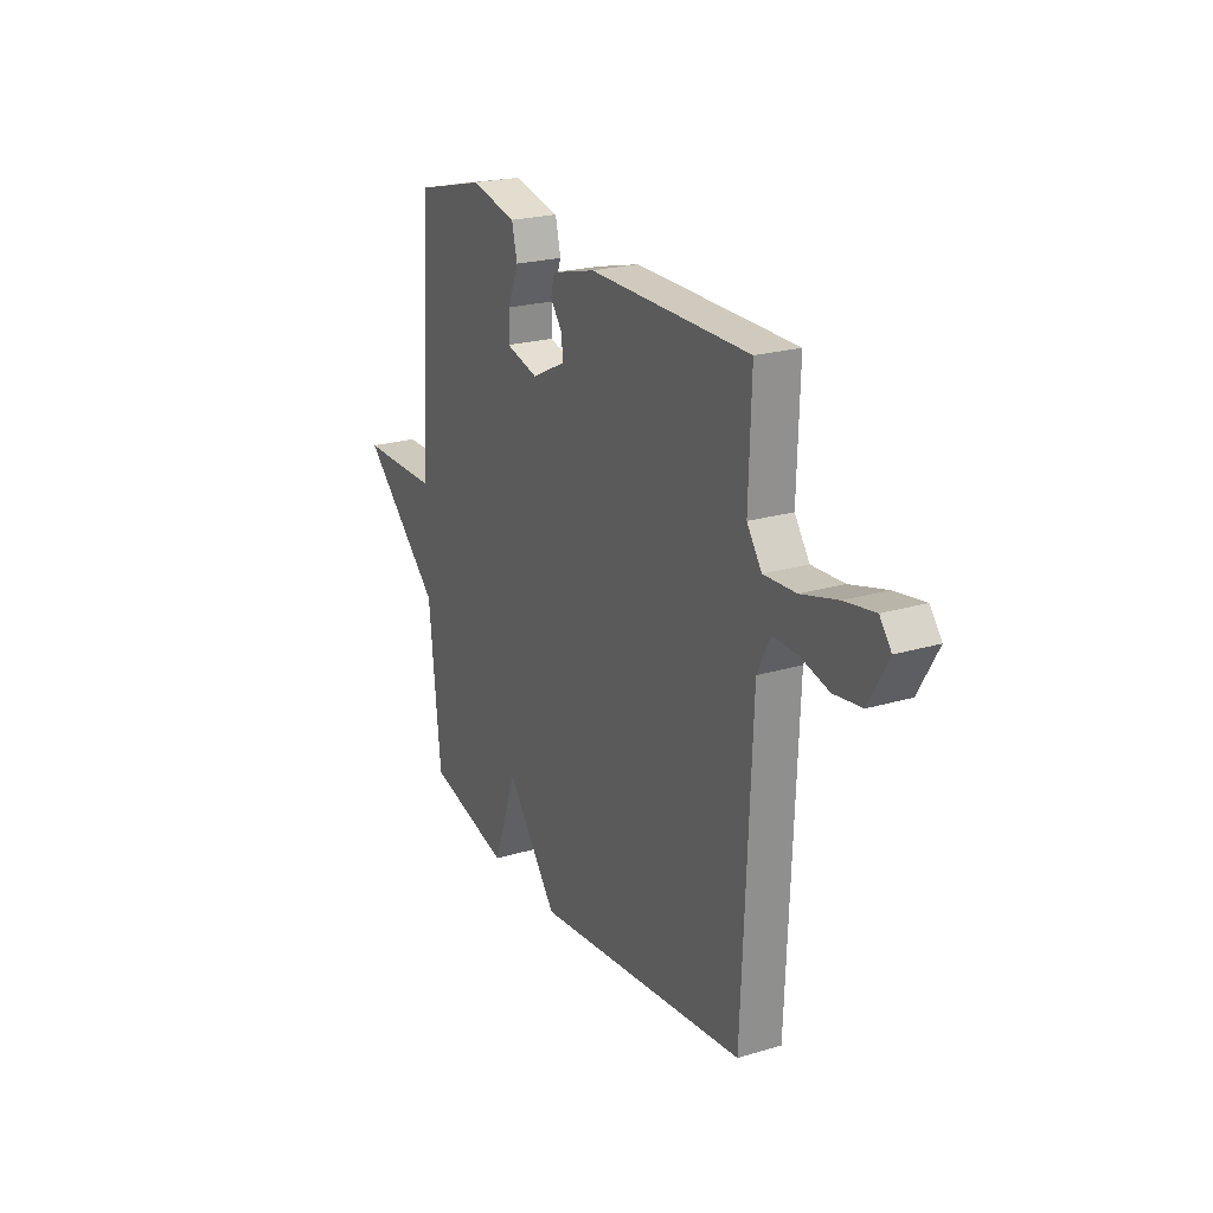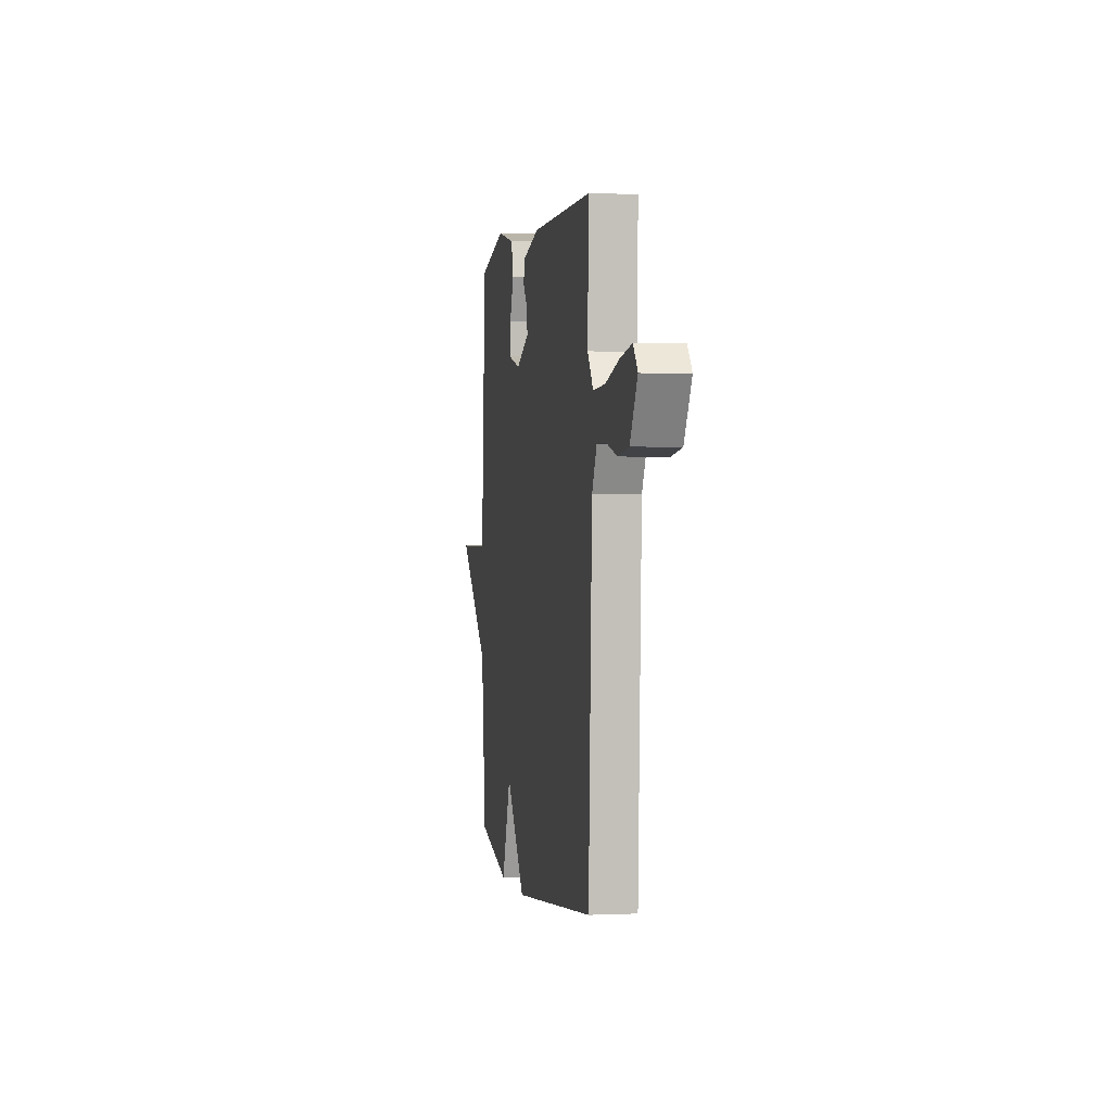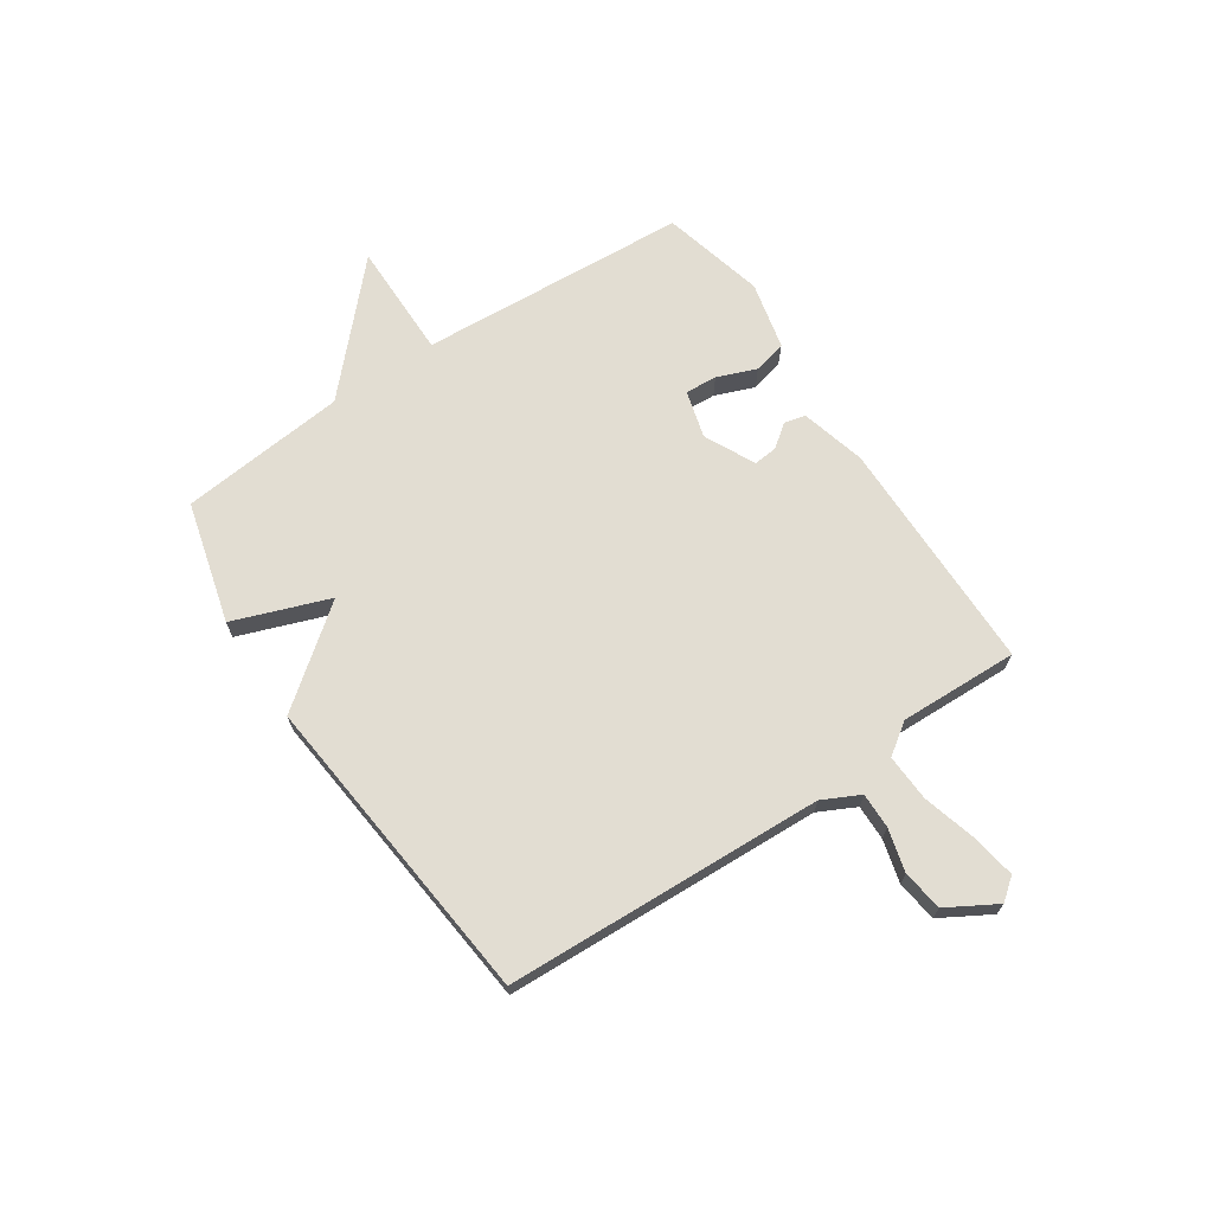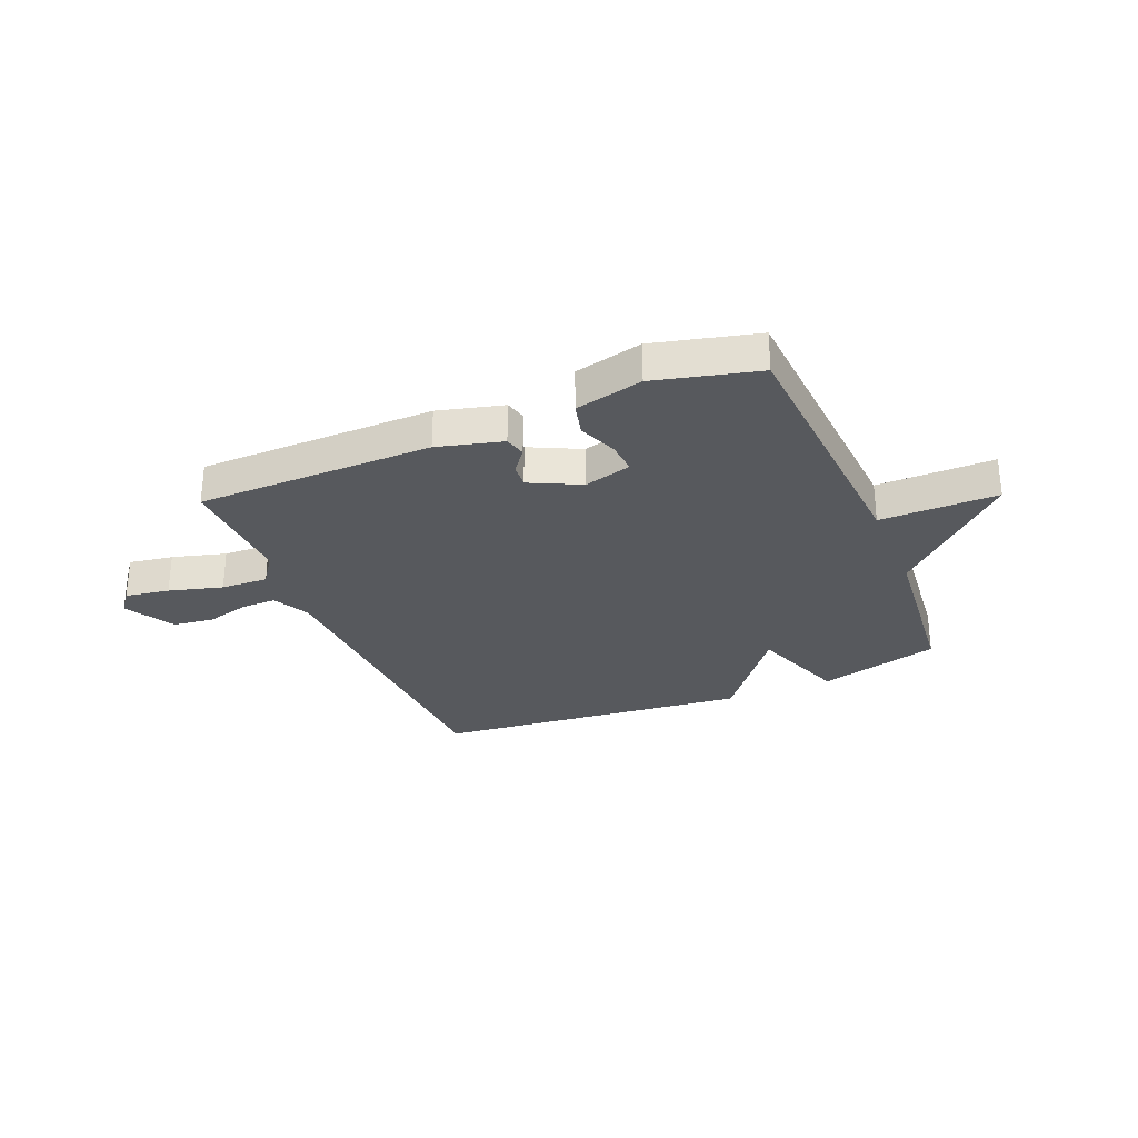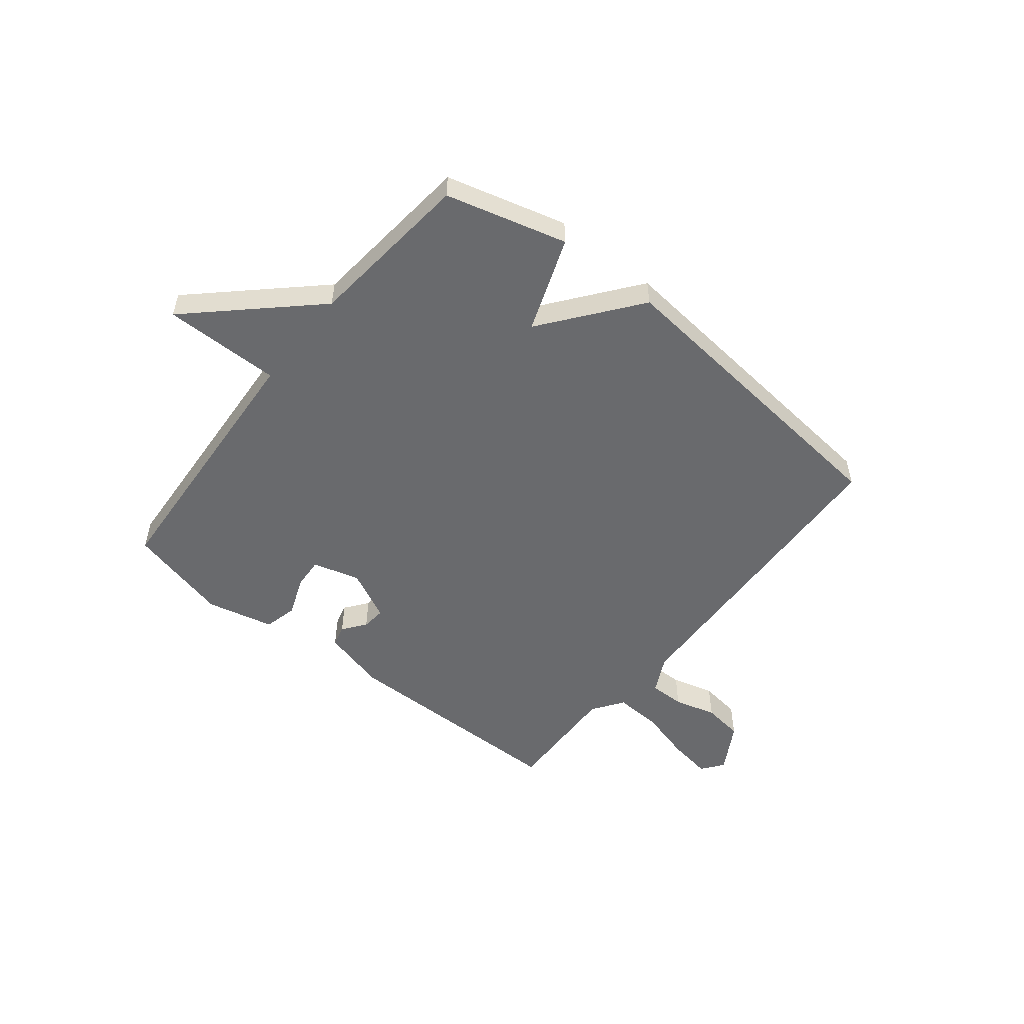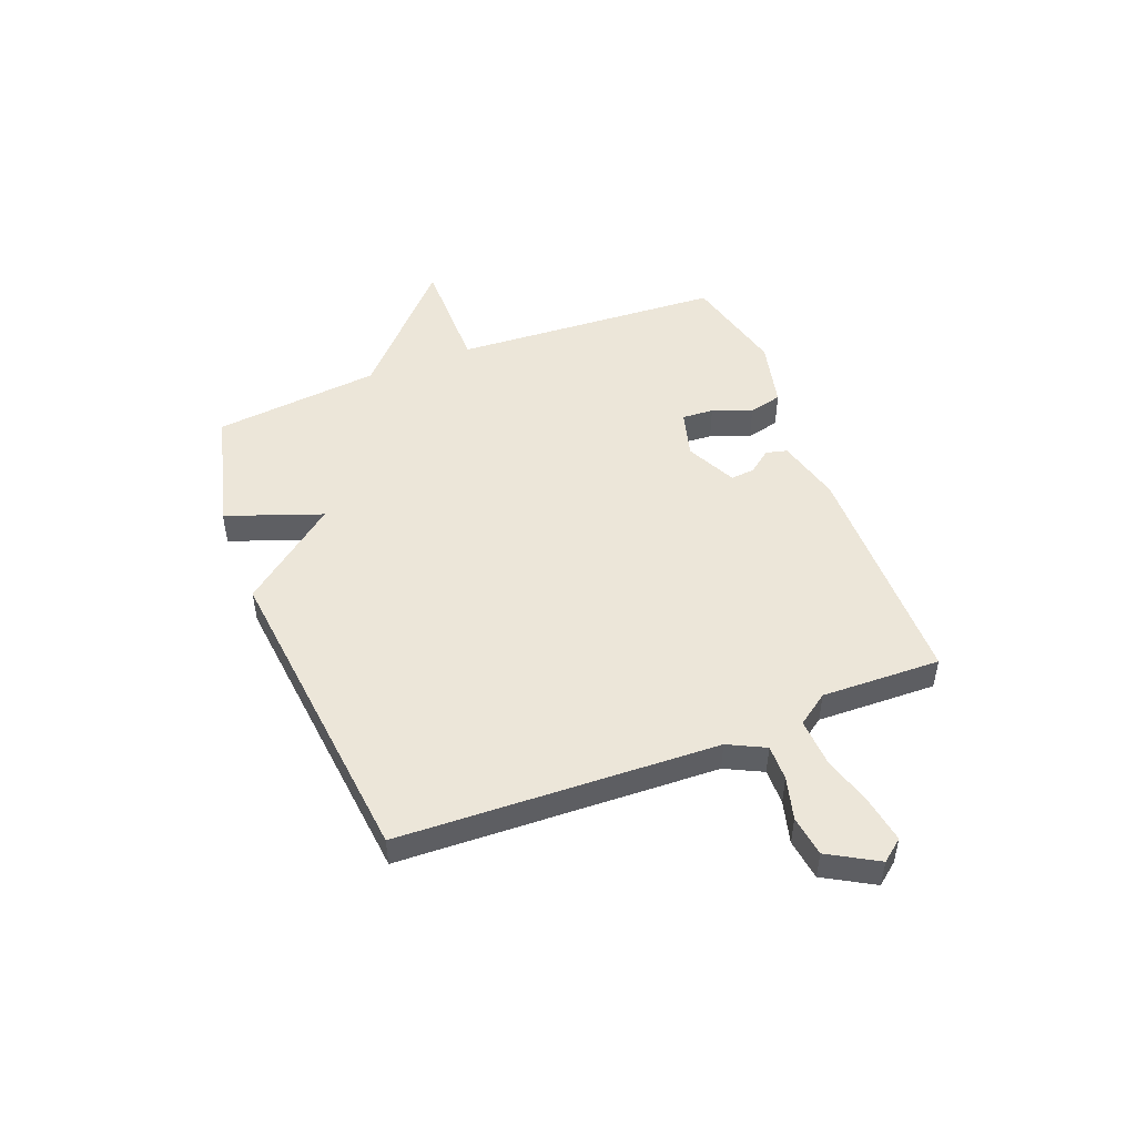
<metadata>
{"format":"obj","ext":"obj","renderer":"f3d","projection":"perspective","resolution":1024,"background":"white","views":[{"elev":22.4,"azim":-117.3,"up":"+Z"},{"elev":0.5,"azim":-100.0,"up":"+Z"},{"elev":68.3,"azim":-123.8,"up":"+Y"},{"elev":-29.4,"azim":22.6,"up":"+Y"},{"elev":-53.0,"azim":141.4,"up":"+Y"},{"elev":49.3,"azim":-111.4,"up":"+Y"}]}
</metadata>
<code>
v -0.5 0.07 -0.5
v -0.525 0.07 0.083
v -0.559 0.07 0.151
v -0.624 0.07 0.15
v -0.702 0.07 0.129
v -0.777 0.07 0.139
v -0.829 0.07 0.229
v -0.798 0.07 0.269
v -0.717 0.07 0.256
v -0.619 0.07 0.229
v -0.533 0.07 0.225
v -0.493 0.07 0.282
v -0.5 0.07 0.5
v -0.068 0.07 0.504
v 0.051 0.07 0.473
v 0.061 0.07 0.434
v 0.029 0.07 0.392
v 0.025 0.07 0.348
v 0.117 0.07 0.303
v 0.204 0.07 0.327
v 0.2 0.07 0.385
v 0.172 0.07 0.457
v 0.187 0.07 0.518
v 0.311 0.07 0.547
v 0.5 0.07 0.5
v 0.531 0.07 0.006
v 0.746 0.07 0.007
v 0.531 0.07 -0.194
v 0.5 0.07 -0.5
v 0.278 0.07 -0.559
v 0.214 0.07 -0.384
v 0.078 0.07 -0.559
v -0.5 0 -0.5
v -0.525 0 0.083
v -0.559 0 0.151
v -0.624 0 0.15
v -0.702 0 0.129
v -0.777 0 0.139
v -0.829 0 0.229
v -0.798 0 0.269
v -0.717 0 0.256
v -0.619 0 0.229
v -0.533 0 0.225
v -0.493 0 0.282
v -0.5 0 0.5
v -0.068 0 0.504
v 0.051 0 0.473
v 0.061 0 0.434
v 0.029 0 0.392
v 0.025 0 0.348
v 0.117 0 0.303
v 0.204 0 0.327
v 0.2 0 0.385
v 0.172 0 0.457
v 0.187 0 0.518
v 0.311 0 0.547
v 0.5 0 0.5
v 0.531 0 0.006
v 0.746 0 0.007
v 0.531 0 -0.194
v 0.5 0 -0.5
v 0.278 0 -0.559
v 0.214 0 -0.384
v 0.078 0 -0.559
f 31 32 1 2
f 28 29 30 31
f 26 27 28 31
f 26 31 2 3
f 24 25 26
f 23 24 26
f 22 23 26
f 21 22 26
f 20 21 26
f 19 20 26
f 18 19 26 3
f 17 18 3 4
f 15 16 17
f 14 15 17
f 13 14 17
f 12 13 17
f 11 12 17
f 4 5 6
f 17 4 6
f 11 17 6
f 10 11 6 7
f 7 8 9 10
f 34 33 64 63
f 63 62 61 60
f 63 60 59 58
f 35 34 63 58
f 58 57 56
f 58 56 55
f 58 55 54
f 58 54 53
f 58 53 52
f 58 52 51
f 35 58 51 50
f 36 35 50 49
f 49 48 47
f 49 47 46
f 49 46 45
f 49 45 44
f 49 44 43
f 38 37 36
f 38 36 49
f 38 49 43
f 39 38 43 42
f 42 41 40 39
f 1 33 34 2
f 2 34 35 3
f 3 35 36 4
f 4 36 37 5
f 5 37 38 6
f 6 38 39 7
f 7 39 40 8
f 8 40 41 9
f 9 41 42 10
f 10 42 43 11
f 11 43 44 12
f 12 44 45 13
f 13 45 46 14
f 14 46 47 15
f 15 47 48 16
f 16 48 49 17
f 17 49 50 18
f 18 50 51 19
f 19 51 52 20
f 20 52 53 21
f 21 53 54 22
f 22 54 55 23
f 23 55 56 24
f 24 56 57 25
f 25 57 58 26
f 26 58 59 27
f 27 59 60 28
f 28 60 61 29
f 29 61 62 30
f 30 62 63 31
f 31 63 64 32
f 32 64 33 1

</code>
